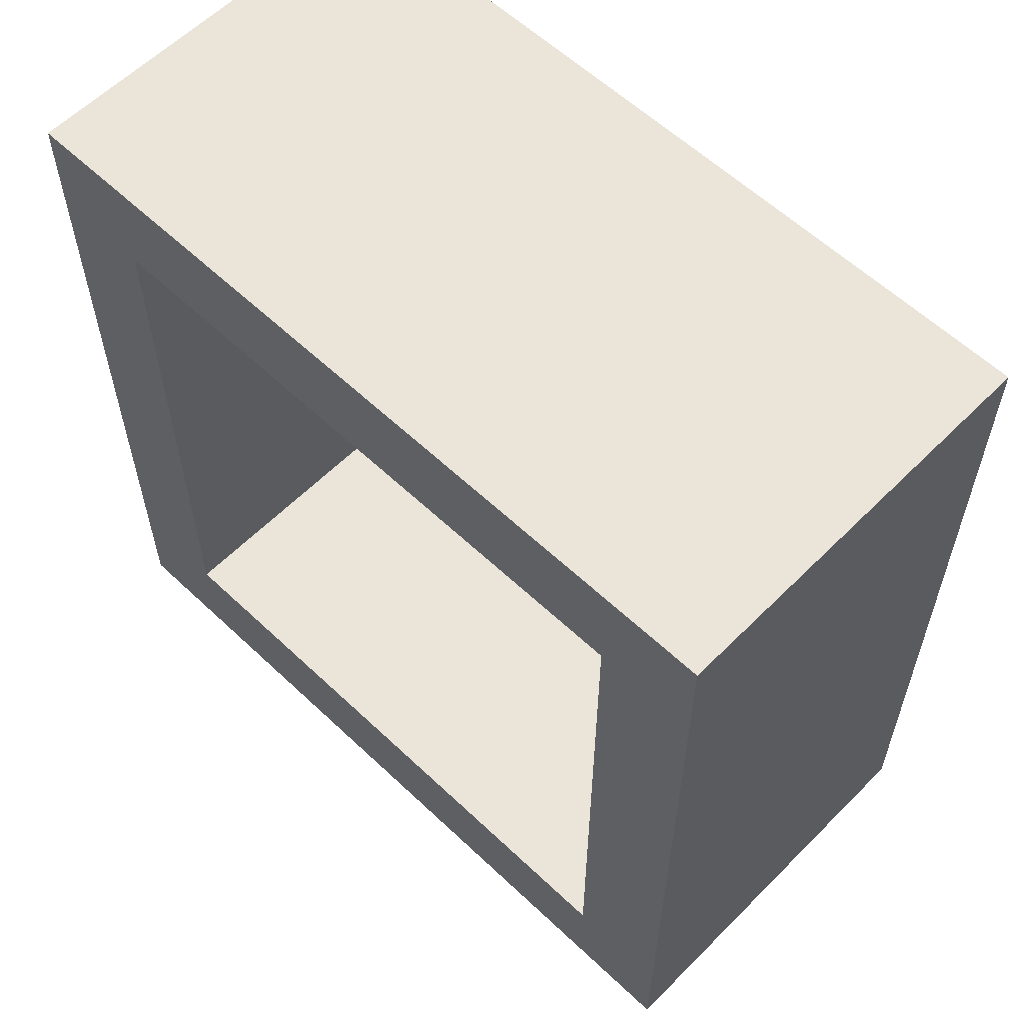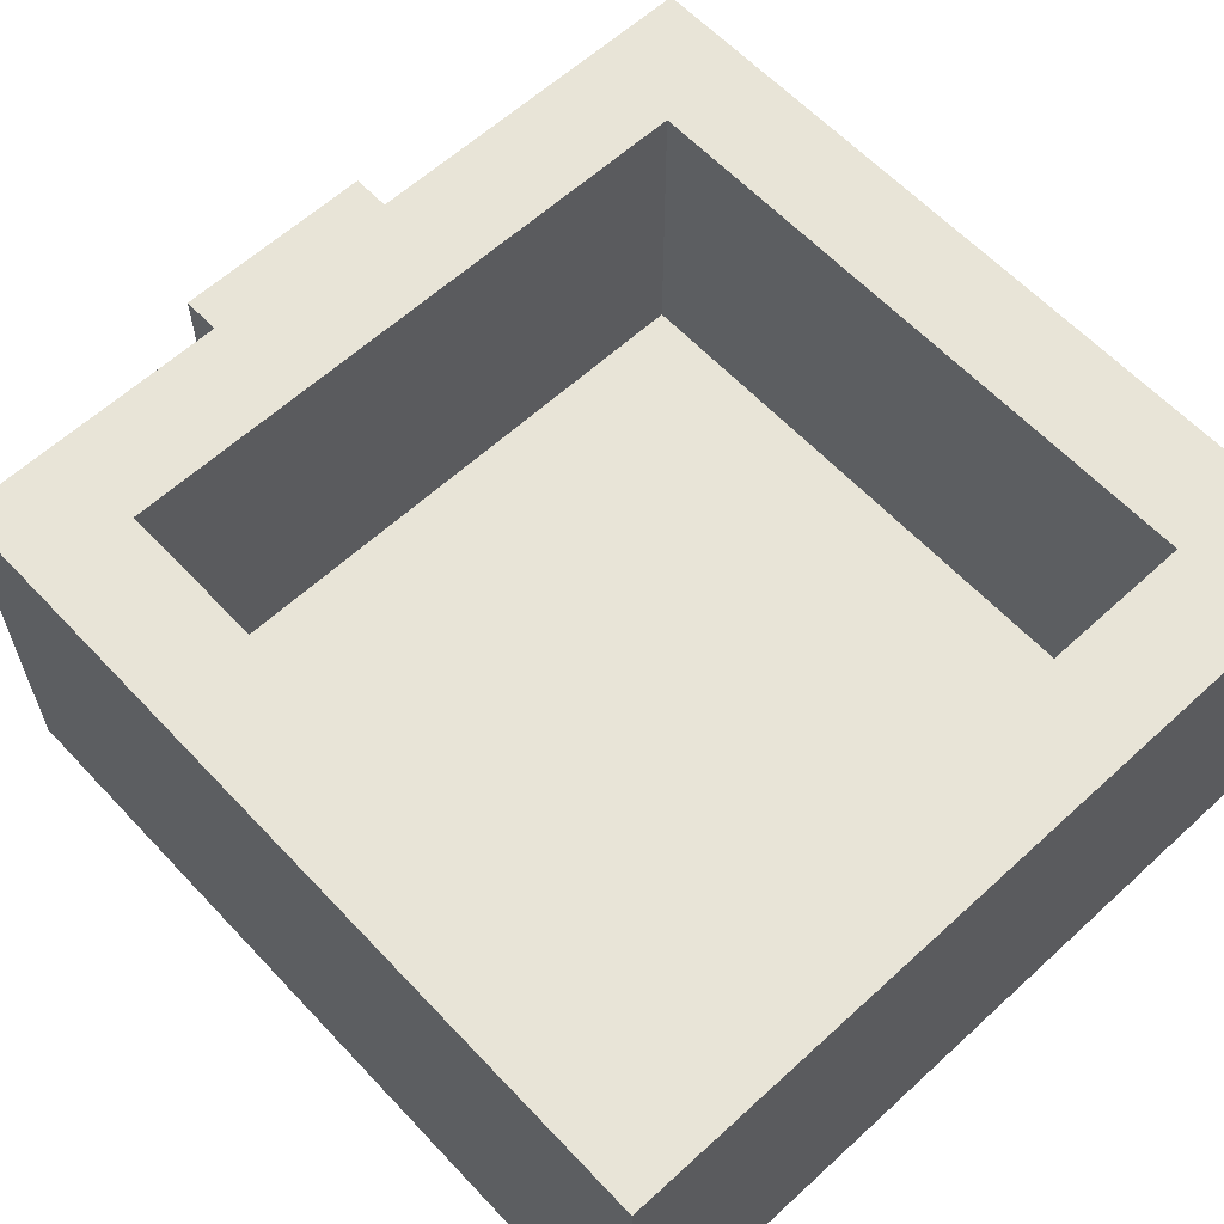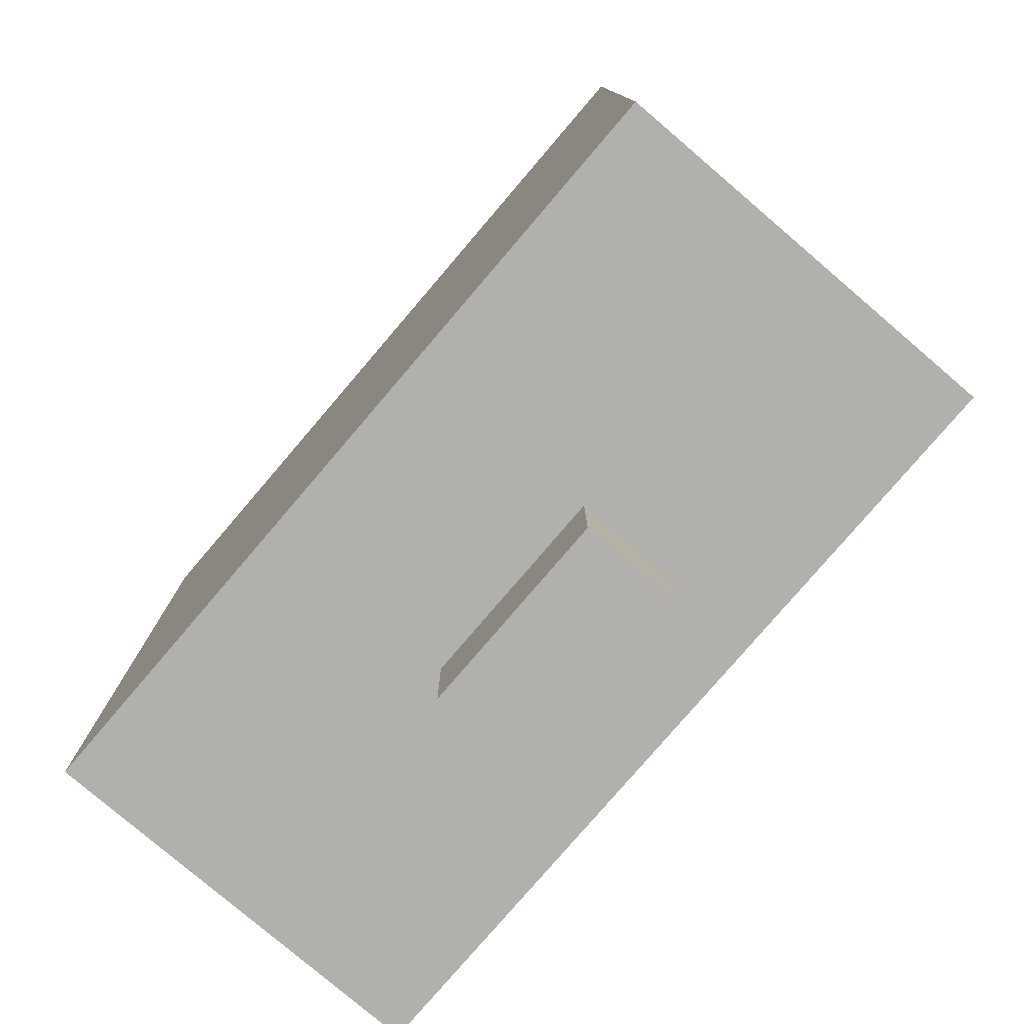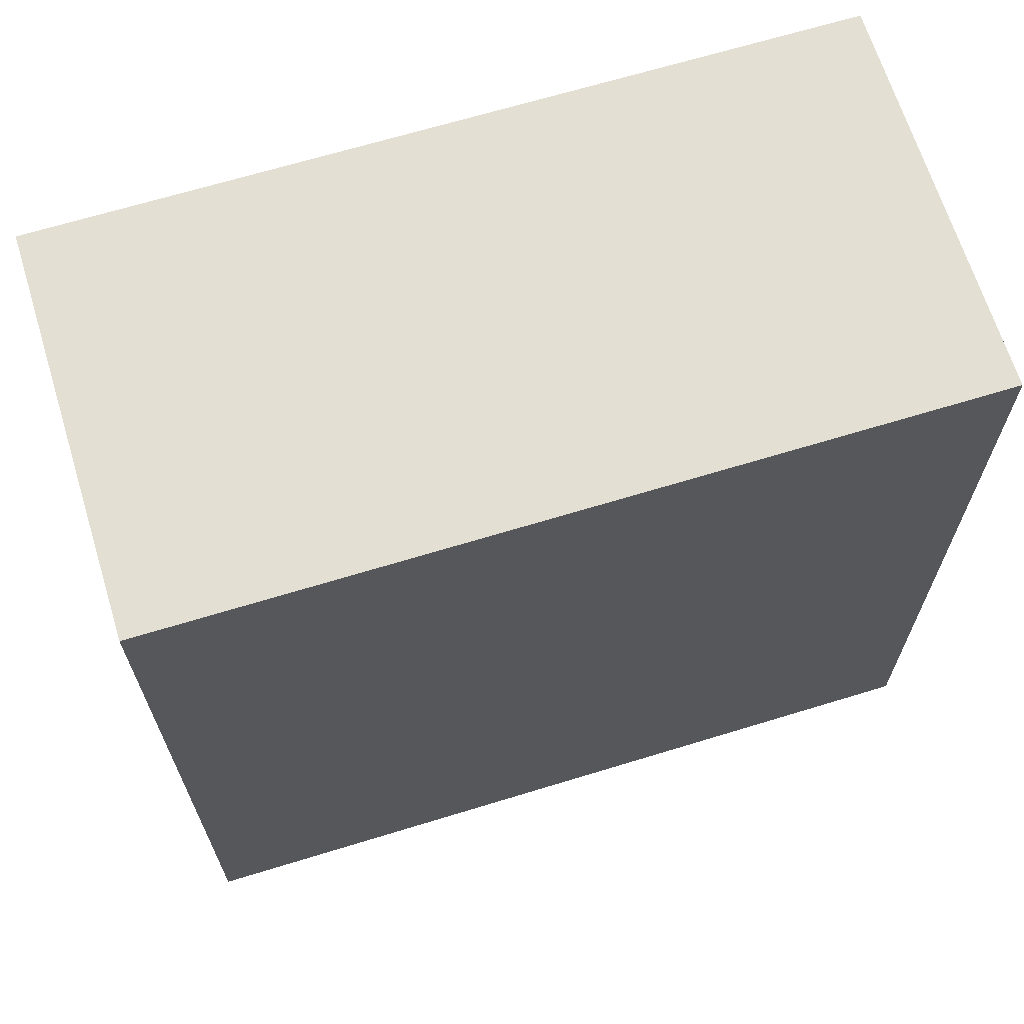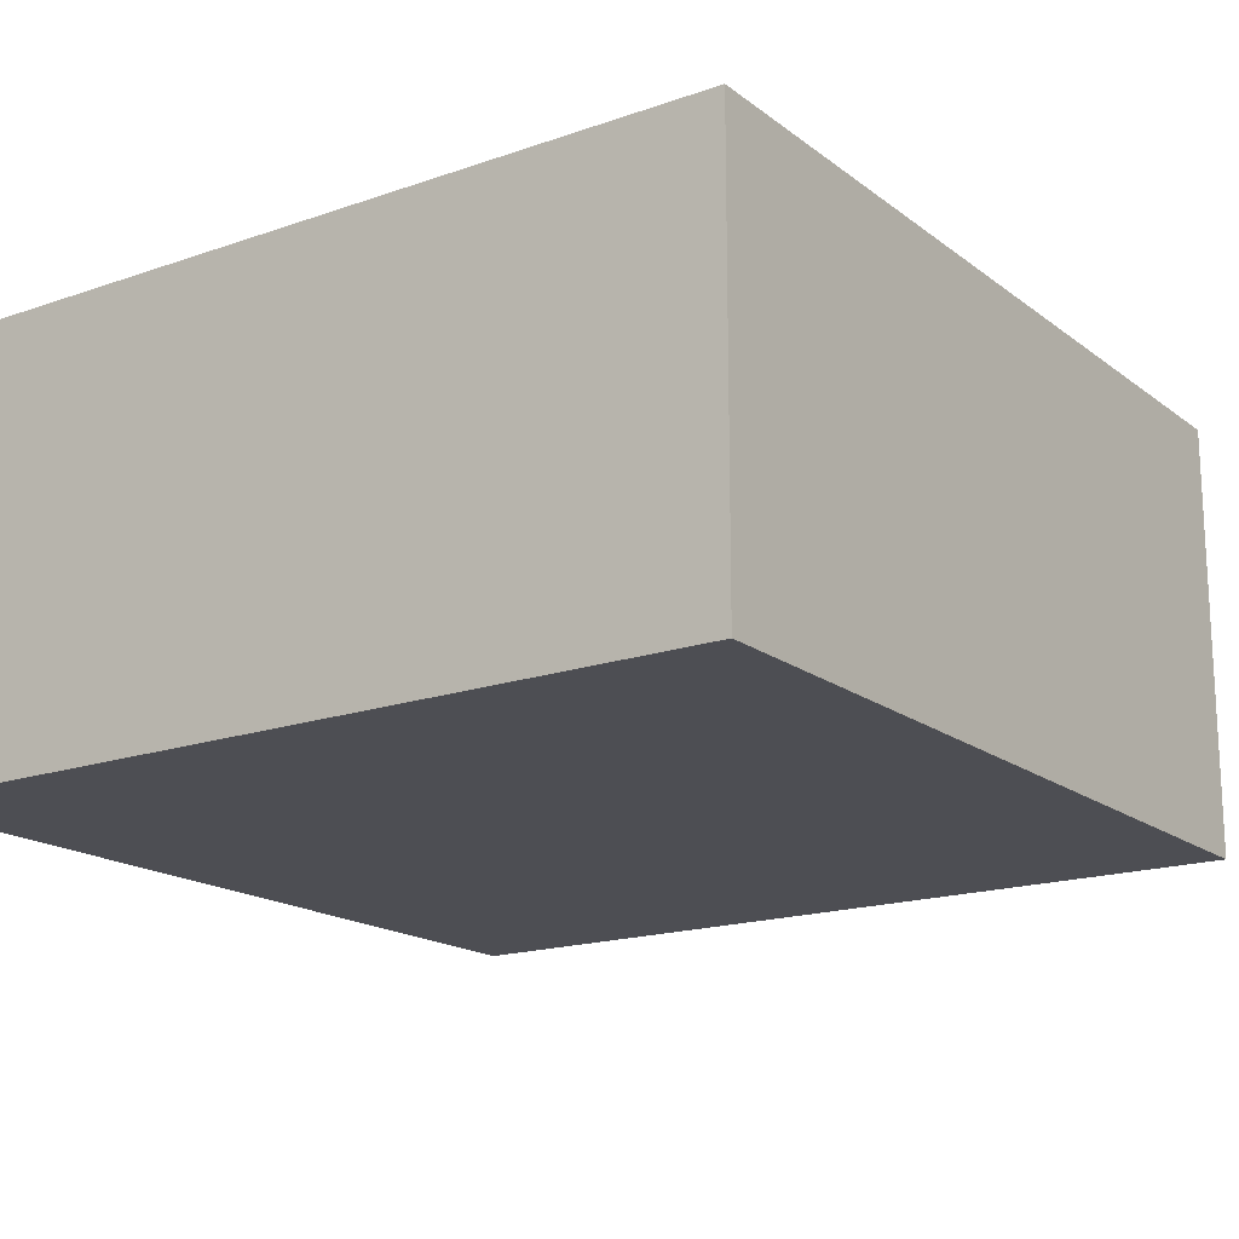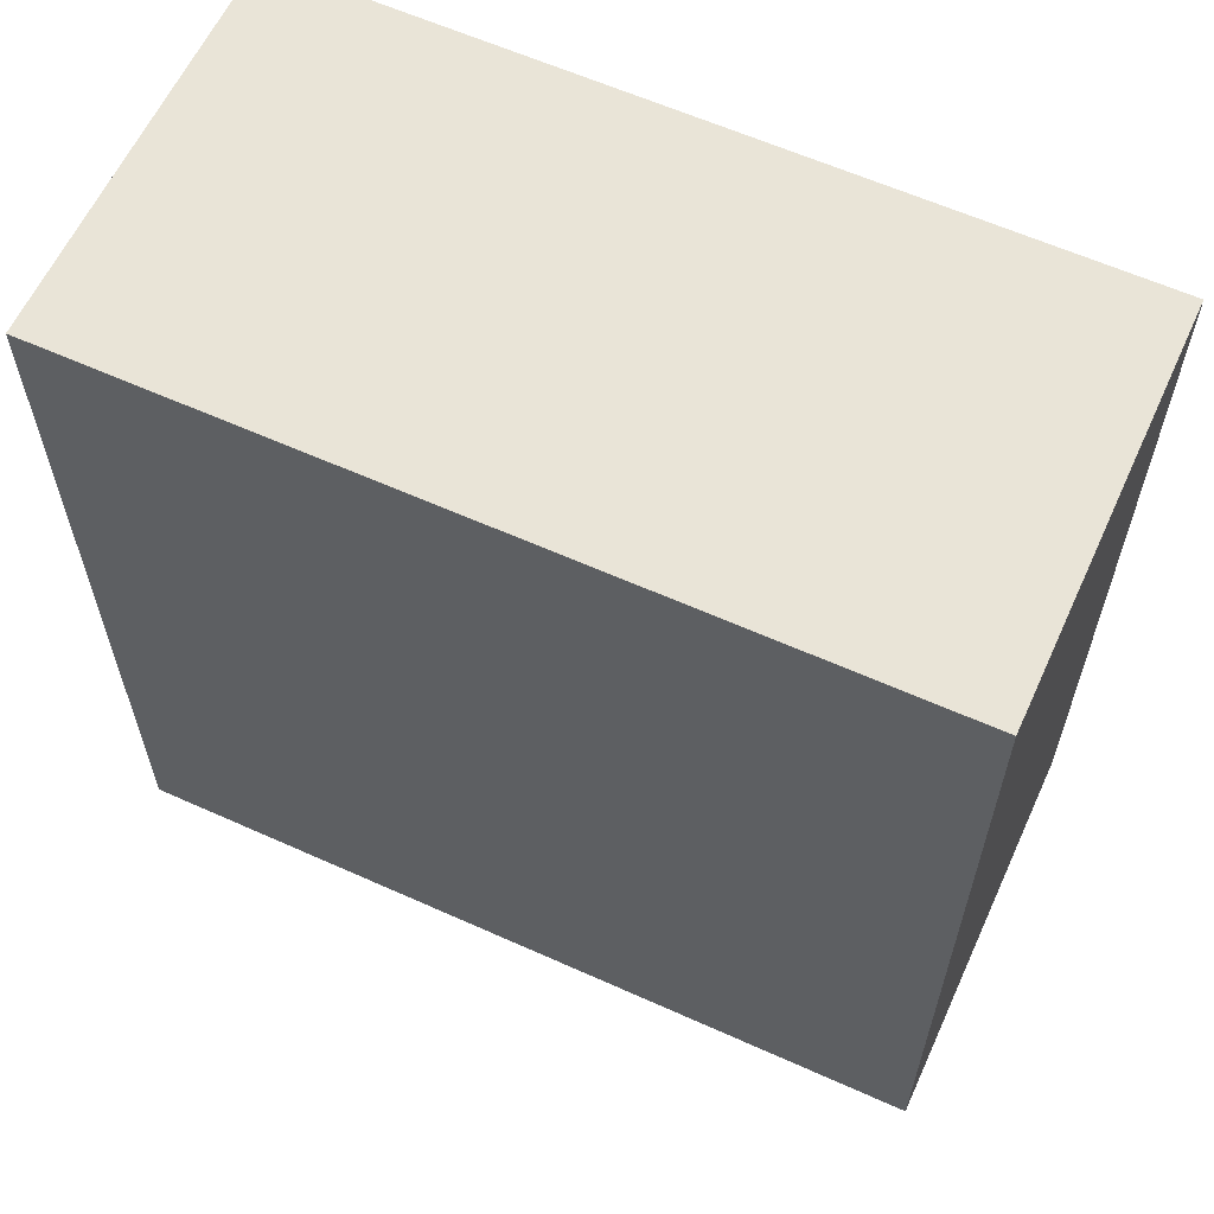
<metadata>
{"format":"obj","ext":"obj","renderer":"f3d","projection":"perspective","resolution":1024,"background":"white","views":[{"elev":59.0,"azim":-135.8,"up":"+Z"},{"elev":61.3,"azim":-43.0,"up":"+Y"},{"elev":-78.7,"azim":49.5,"up":"+Z"},{"elev":66.8,"azim":-17.1,"up":"+Z"},{"elev":-17.4,"azim":34.7,"up":"+Y"},{"elev":61.2,"azim":24.6,"up":"+Z"}]}
</metadata>
<code>
g drawer
v -4 0 4.5
v -4 0 -3.5
v -4 4 4.5
v -4 4 -3.5
v -1 2 -3.5
v -1 2 -4.5
v -1 3 -3.5
v -1 3 -4.5
v 3 1 3.5
v 3 1 -2.5
v 3 4 3.5
v 3 4 -2.5
v -3 1 3.5
v -3 1 -2.5
v -3 4 3.5
v -3 4 -2.5
v 1 2 -3.5
v 1 2 -4.5
v 1 3 -3.5
v 1 3 -4.5
v 4 0 4.5
v 4 0 -3.5
v 4 4 4.5
v 4 4 -3.5
v -4 0 4.5
v -4 4 4.5
v 4 0 4.5
v 4 4 4.5
v -3 1 -2.5
v -3 4 -2.5
v 3 1 -2.5
v 3 4 -2.5
v -3 1 3.5
v -3 4 3.5
v 3 1 3.5
v 3 4 3.5
v -4 0 -3.5
v -4 4 -3.5
v -1 2 -3.5
v -1 3 -3.5
v 1 2 -3.5
v 1 3 -3.5
v 4 0 -3.5
v 4 4 -3.5
v -1 2 -4.5
v -1 3 -4.5
v 1 2 -4.5
v 1 3 -4.5
v -4 0 4.5
v 4 0 4.5
v -4 0 -3.5
v 4 0 -3.5
v -1 2 -3.5
v 1 2 -3.5
v -1 2 -4.5
v 1 2 -4.5
v -3 1 3.5
v 3 1 3.5
v -3 1 -2.5
v 3 1 -2.5
v -1 3 -3.5
v 1 3 -3.5
v -1 3 -4.5
v 1 3 -4.5
v -4 4 4.5
v 4 4 4.5
v -3 4 3.5
v 3 4 3.5
v -3 4 -2.5
v 3 4 -2.5
v -4 4 -3.5
v 4 4 -3.5
f 3 2 1
f 4 2 3
f 7 6 5
f 8 6 7
f 11 10 9
f 12 10 11
f 13 14 15
f 15 14 16
f 17 18 19
f 19 18 20
f 21 22 23
f 23 22 24
f 27 26 25
f 28 26 27
f 31 30 29
f 32 30 31
f 33 34 35
f 35 34 36
f 37 38 39
f 39 38 40
f 37 39 41
f 40 38 42
f 37 41 43
f 41 42 43
f 42 38 44
f 43 42 44
f 45 46 47
f 47 46 48
f 51 50 49
f 52 50 51
f 55 54 53
f 56 54 55
f 57 58 59
f 59 58 60
f 61 62 63
f 63 62 64
f 65 66 67
f 67 66 68
f 65 67 69
f 68 66 70
f 65 69 71
f 69 70 71
f 70 66 72
f 71 70 72

</code>
